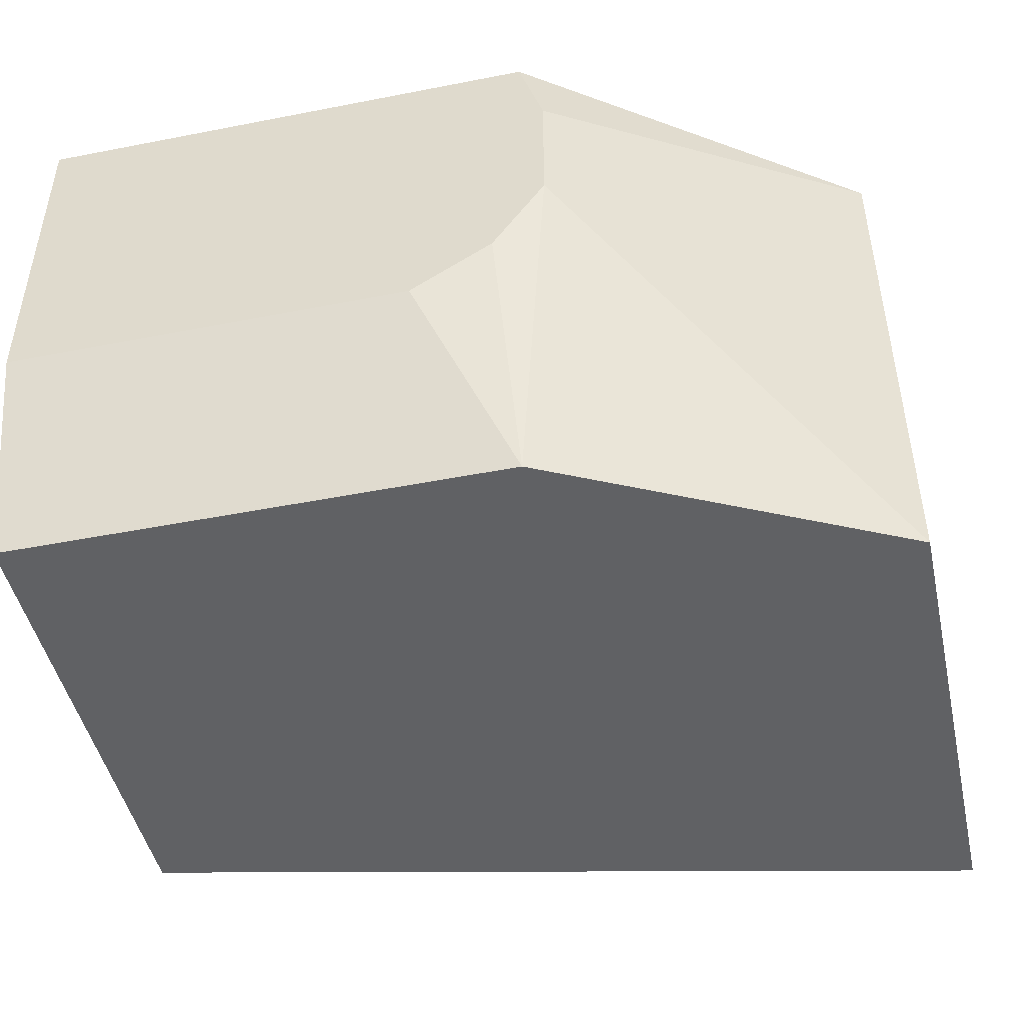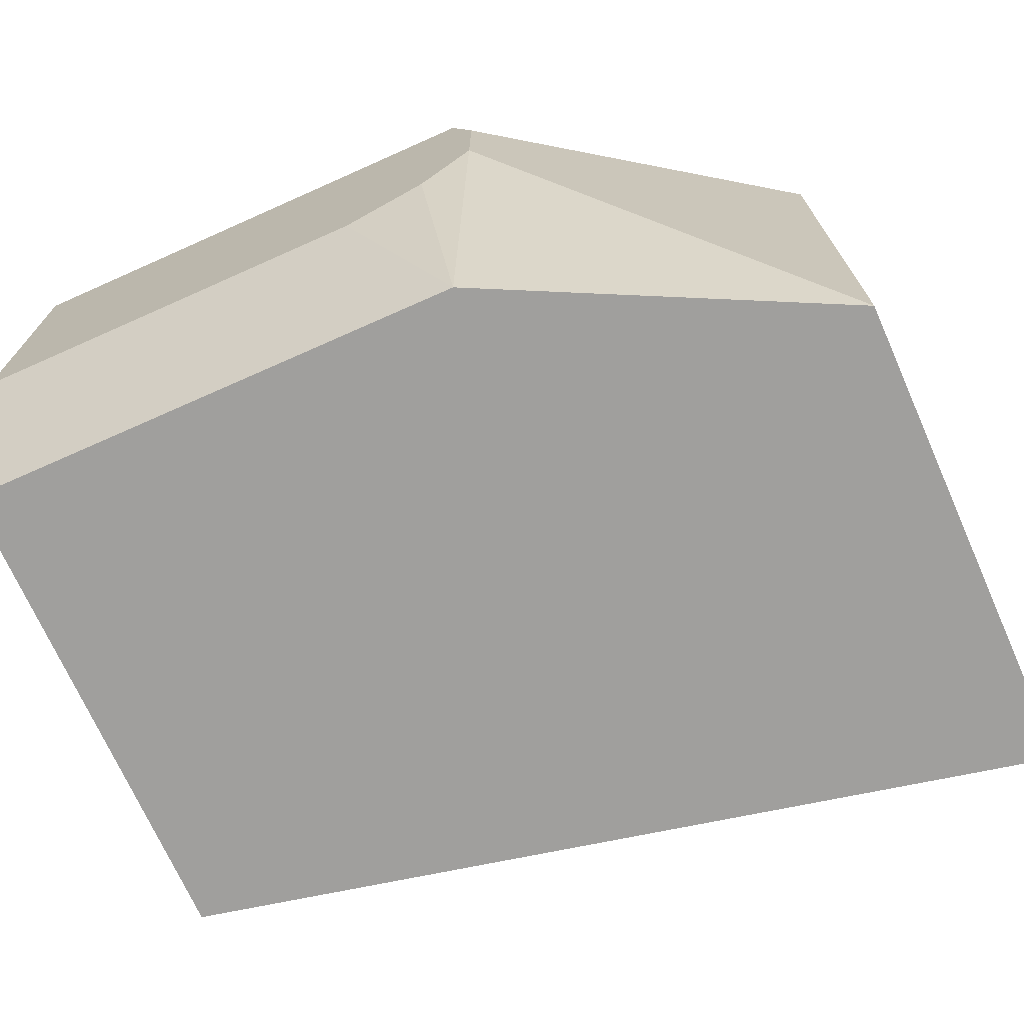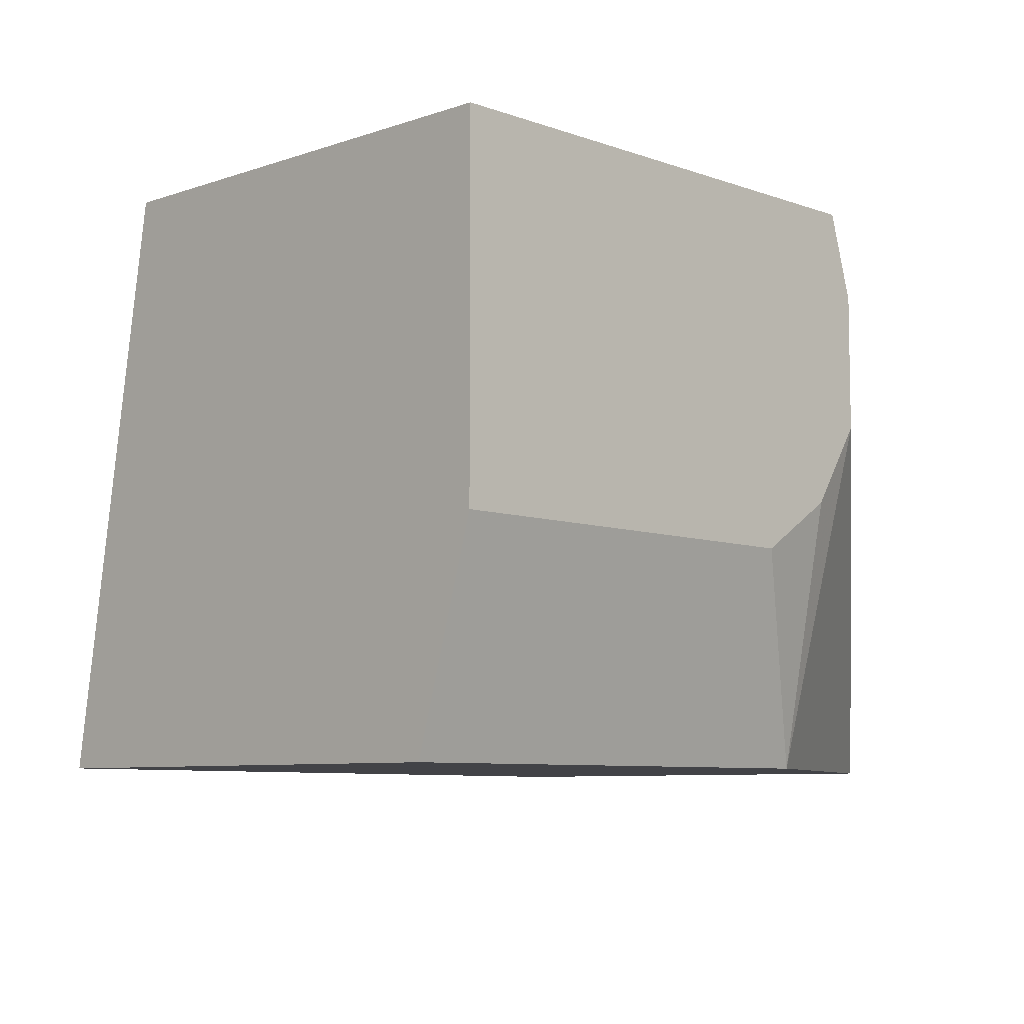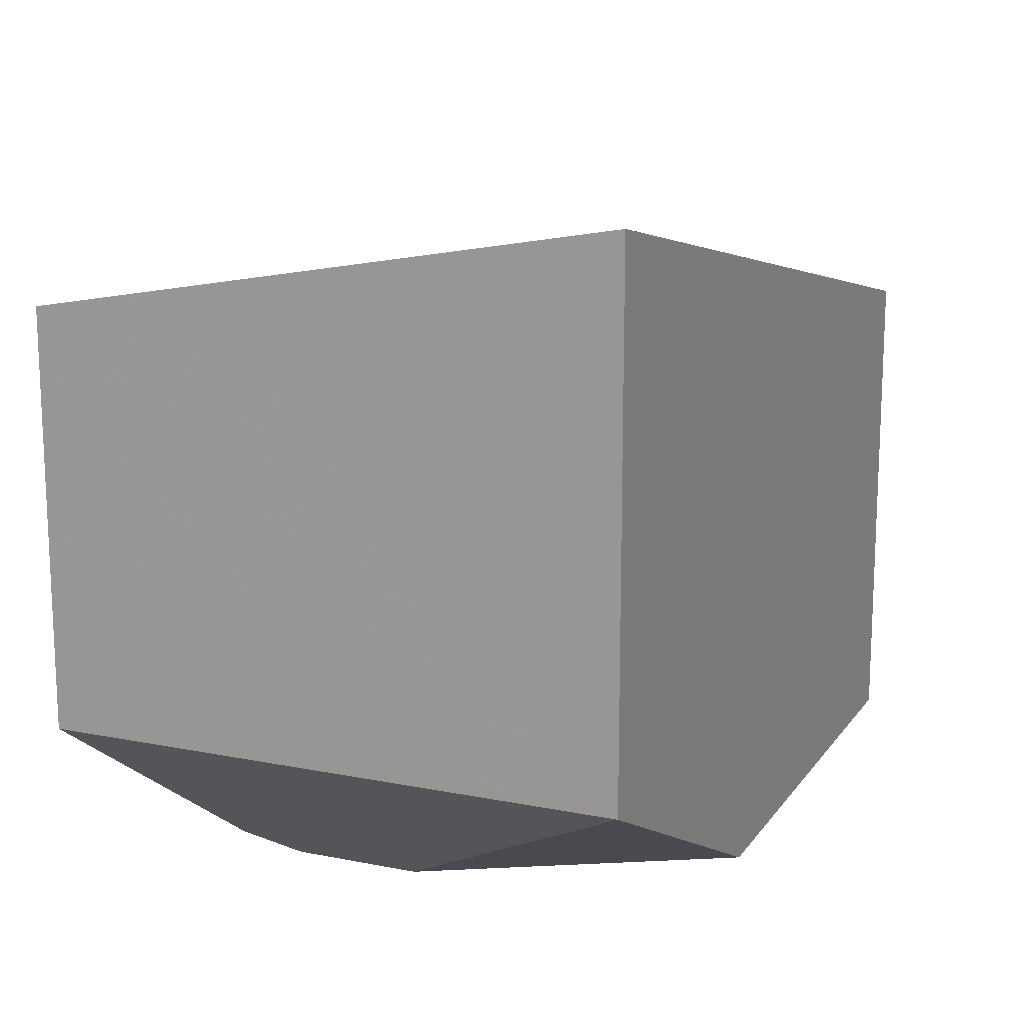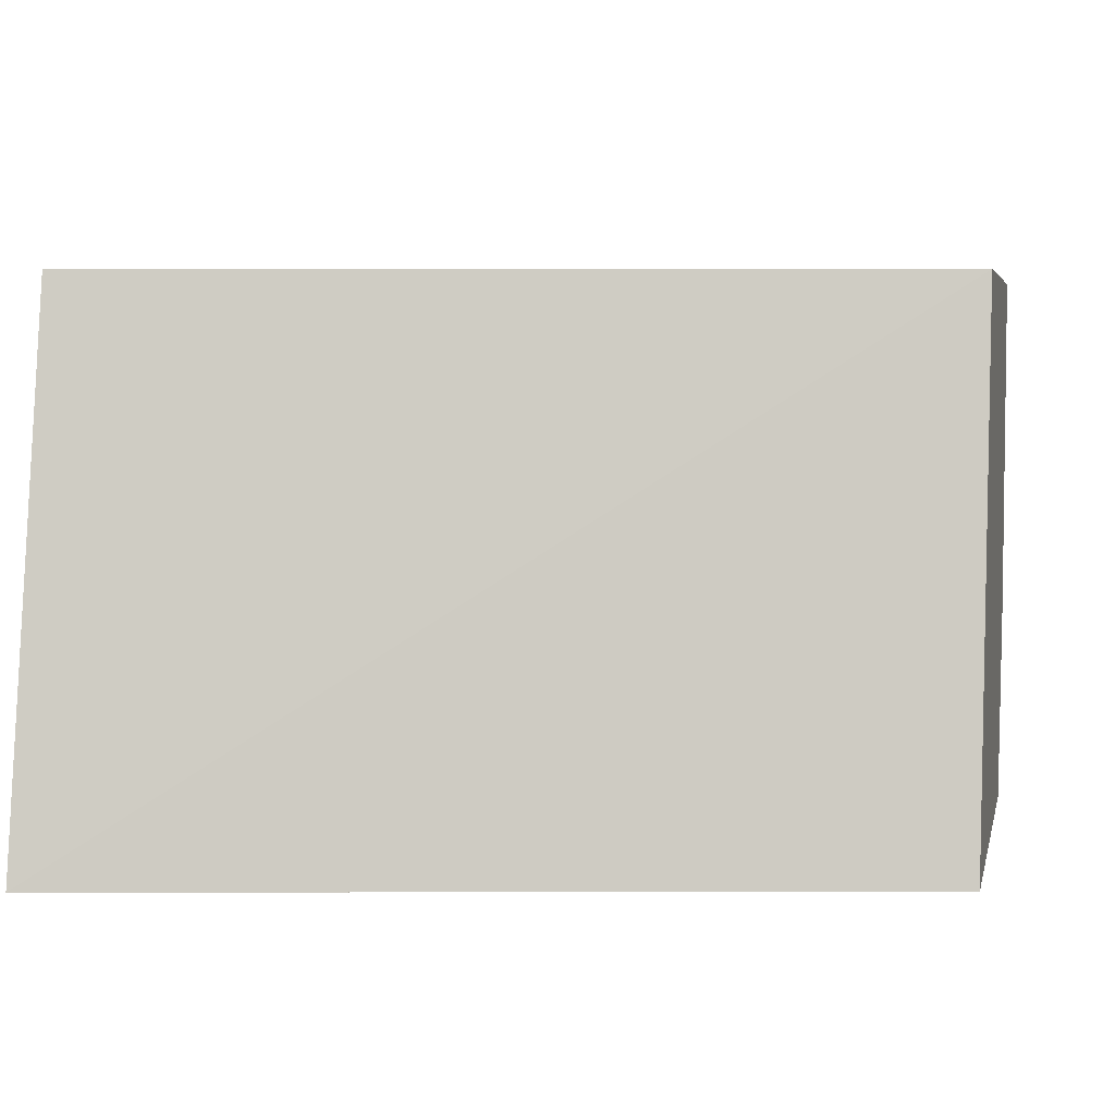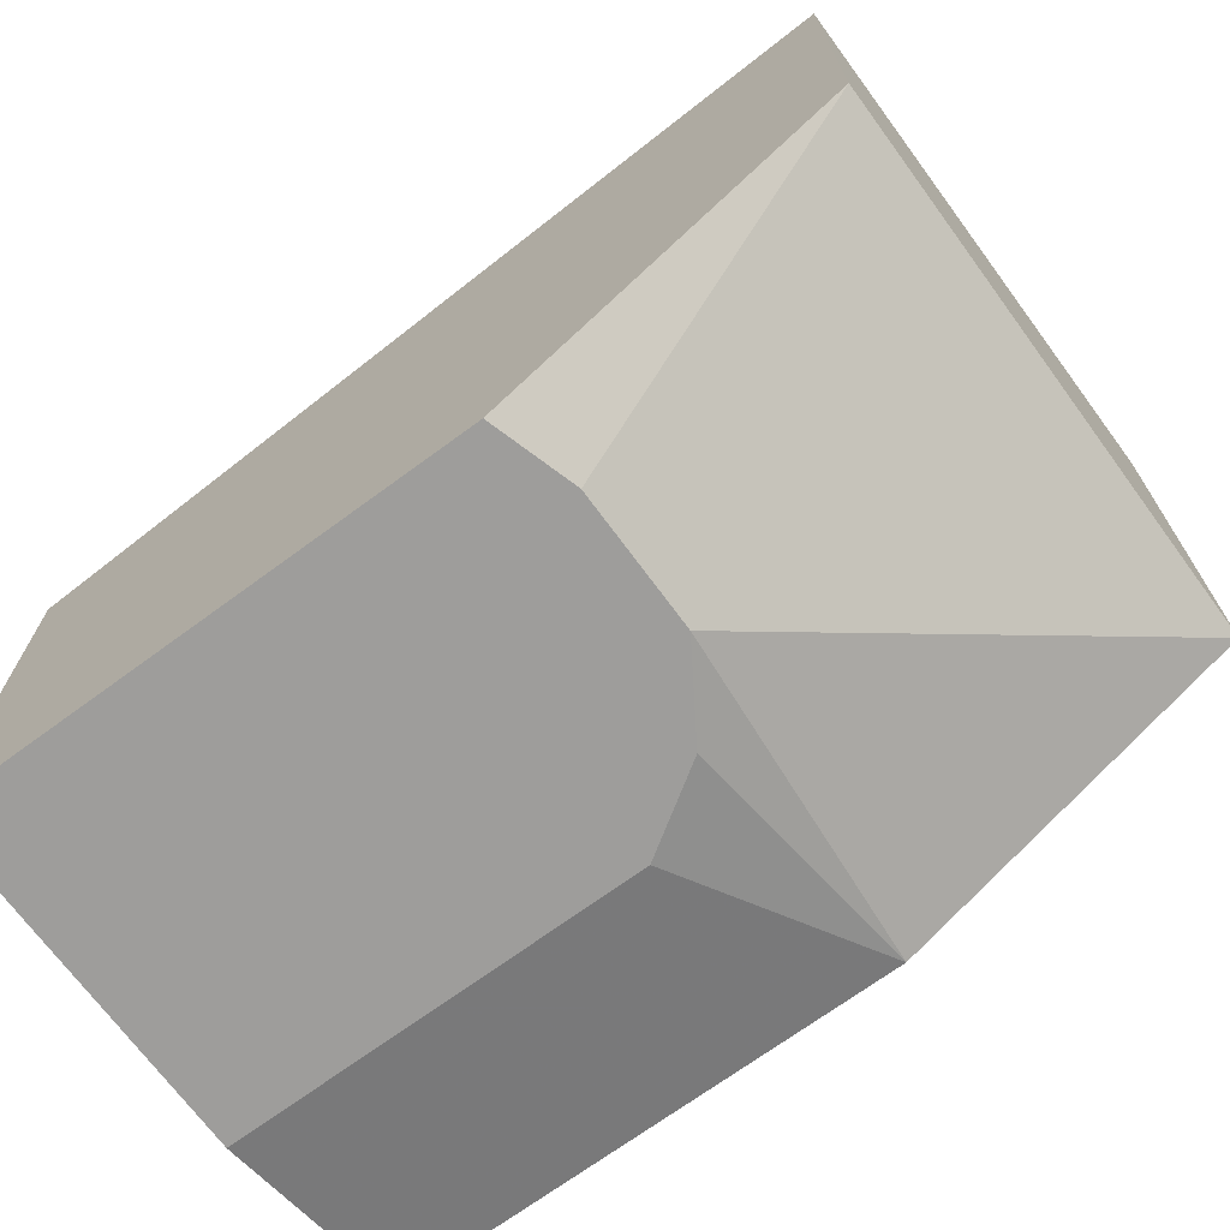
<metadata>
{"format":"obj","ext":"obj","renderer":"f3d","projection":"perspective","resolution":1024,"background":"white","views":[{"elev":-46.9,"azim":-167.5,"up":"+Y"},{"elev":-71.4,"azim":-156.0,"up":"+Y"},{"elev":-7.4,"azim":134.4,"up":"+Y"},{"elev":15.2,"azim":-66.9,"up":"+Z"},{"elev":4.6,"azim":12.1,"up":"+Y"},{"elev":-70.5,"azim":-143.7,"up":"+Z"}]}
</metadata>
<code>
v -0.1427 -0.4434 -0.2822
v -0.1781 -0.529 -0.2449
v -0.2004 -0.529 -0.2338
v -0.2209 -0.529 -0.2235
v -0.1427 -0.41 -0.2822
v -0.1297 -0.4636 -0.2822
v -0.1336 -0.529 -0.2672
v -0.2209 -0.3892 -0.2235
v -0.2209 -0.529 -0.09802
v -0.1365 -0.3892 -0.2822
v -0.1094 -0.4767 -0.2822
v -0.007429 -0.529 -0.2672
v -0.2209 -0.3892 -0.1234
v -0.007429 -0.529 -0.1444
v -0.007429 -0.3892 -0.167
v -0.007429 -0.3892 -0.2822
v -0.007429 -0.4767 -0.2822
f 4 13 8
f 5 8 10
f 6 11 7
f 7 11 17
f 7 17 12
f 8 13 15
f 9 15 13
f 8 16 10
f 9 14 15
f 12 17 16
f 12 16 15
f 12 15 14
f 8 15 16
f 2 4 3
f 4 9 13
f 2 14 9
f 2 9 4
f 1 2 3
f 1 3 4
f 1 8 5
f 1 5 10
f 1 10 16
f 1 4 8
f 1 17 11
f 1 11 6
f 1 6 7
f 1 7 2
f 2 7 12
f 2 12 14
f 1 16 17

</code>
